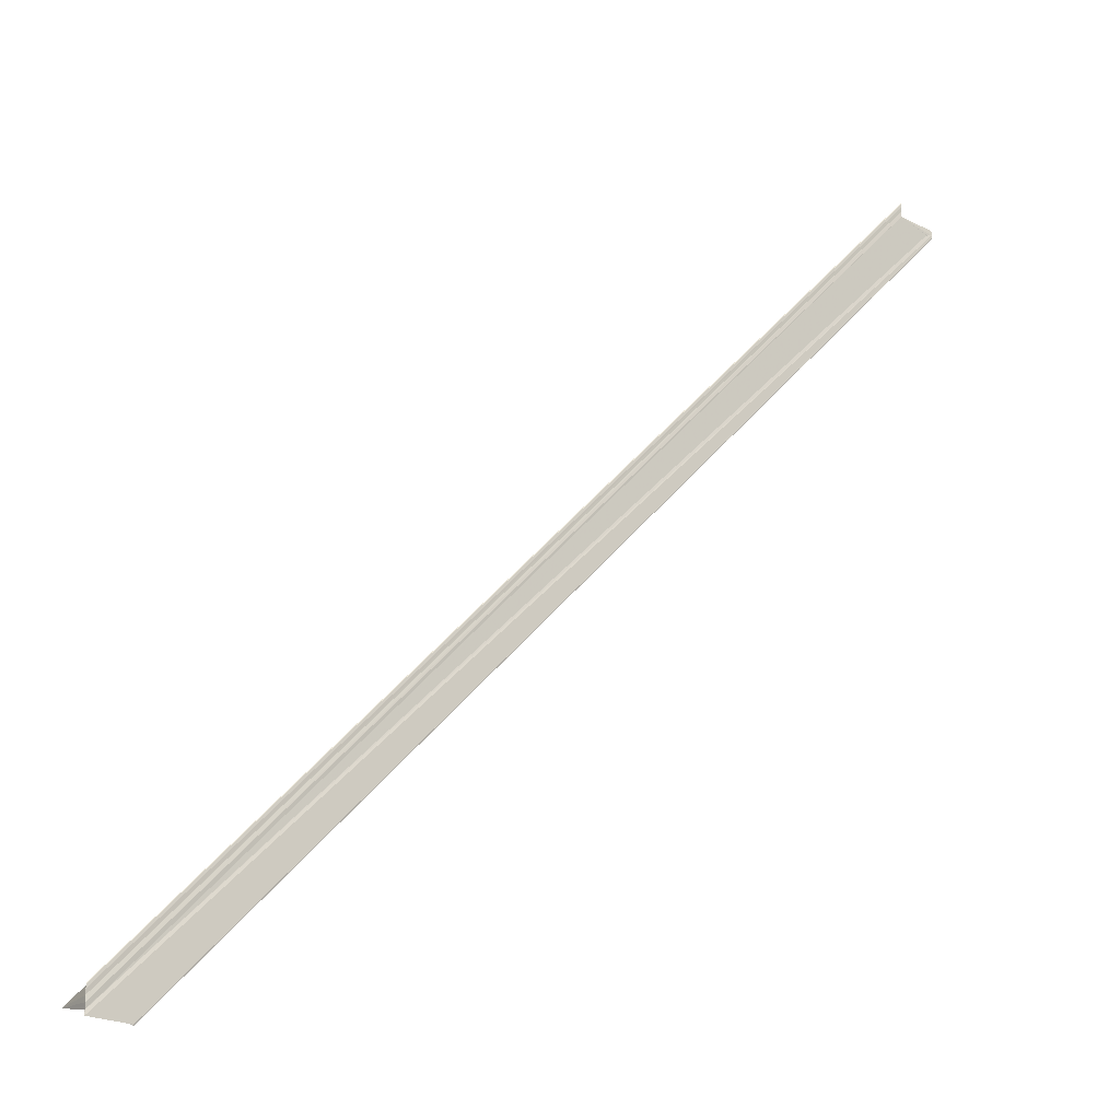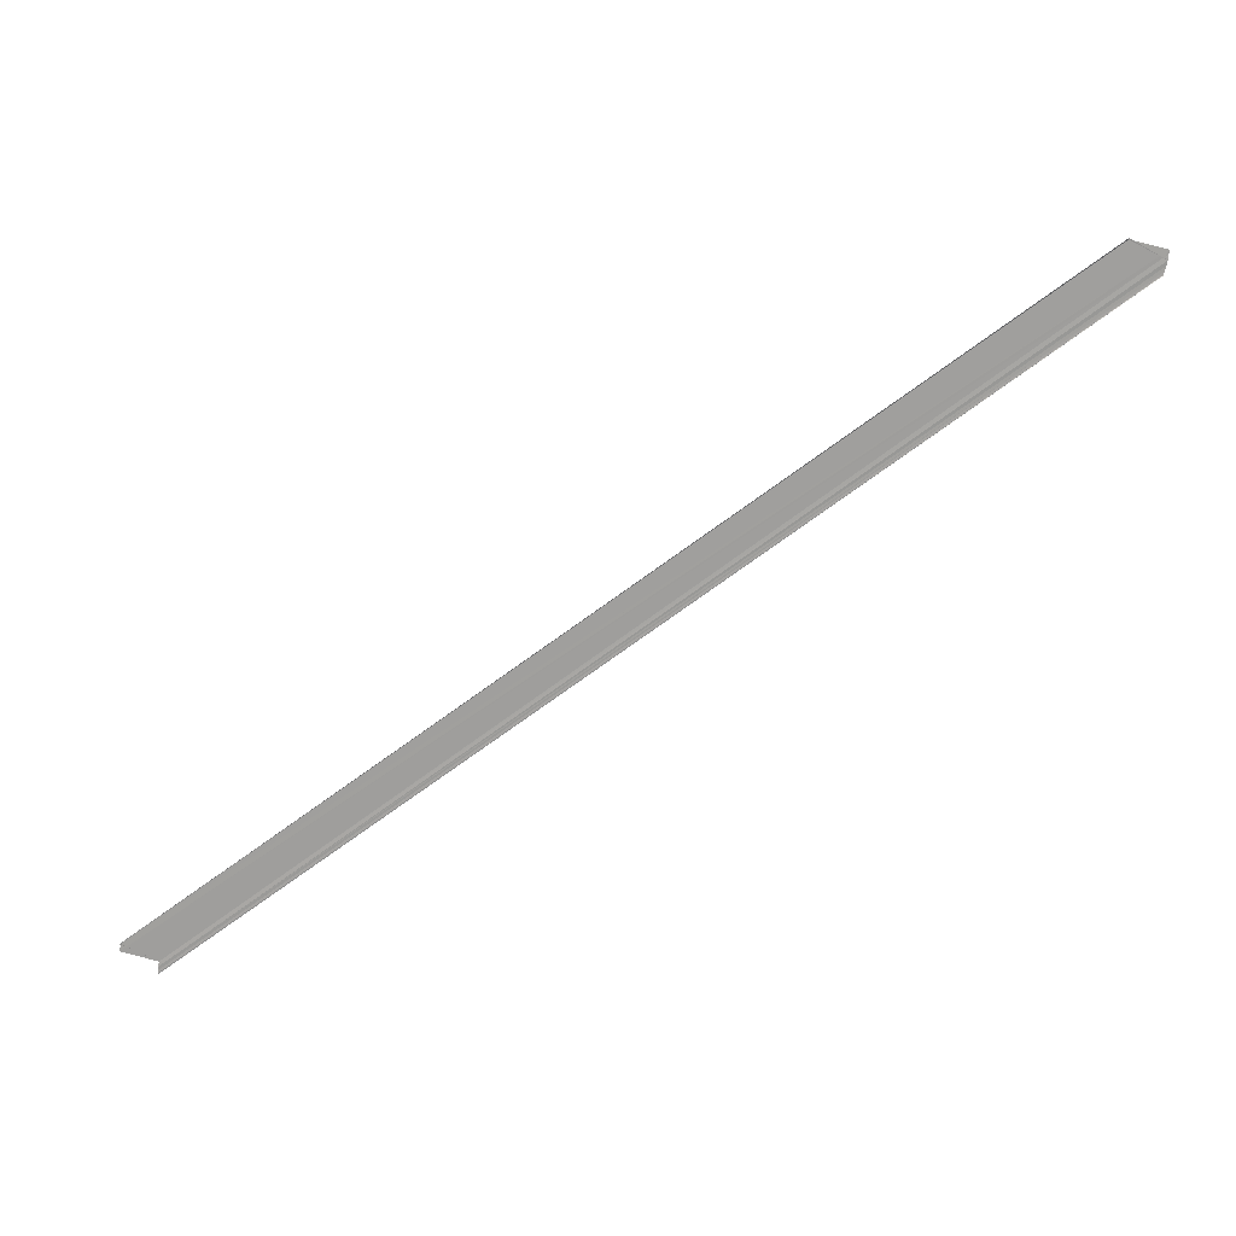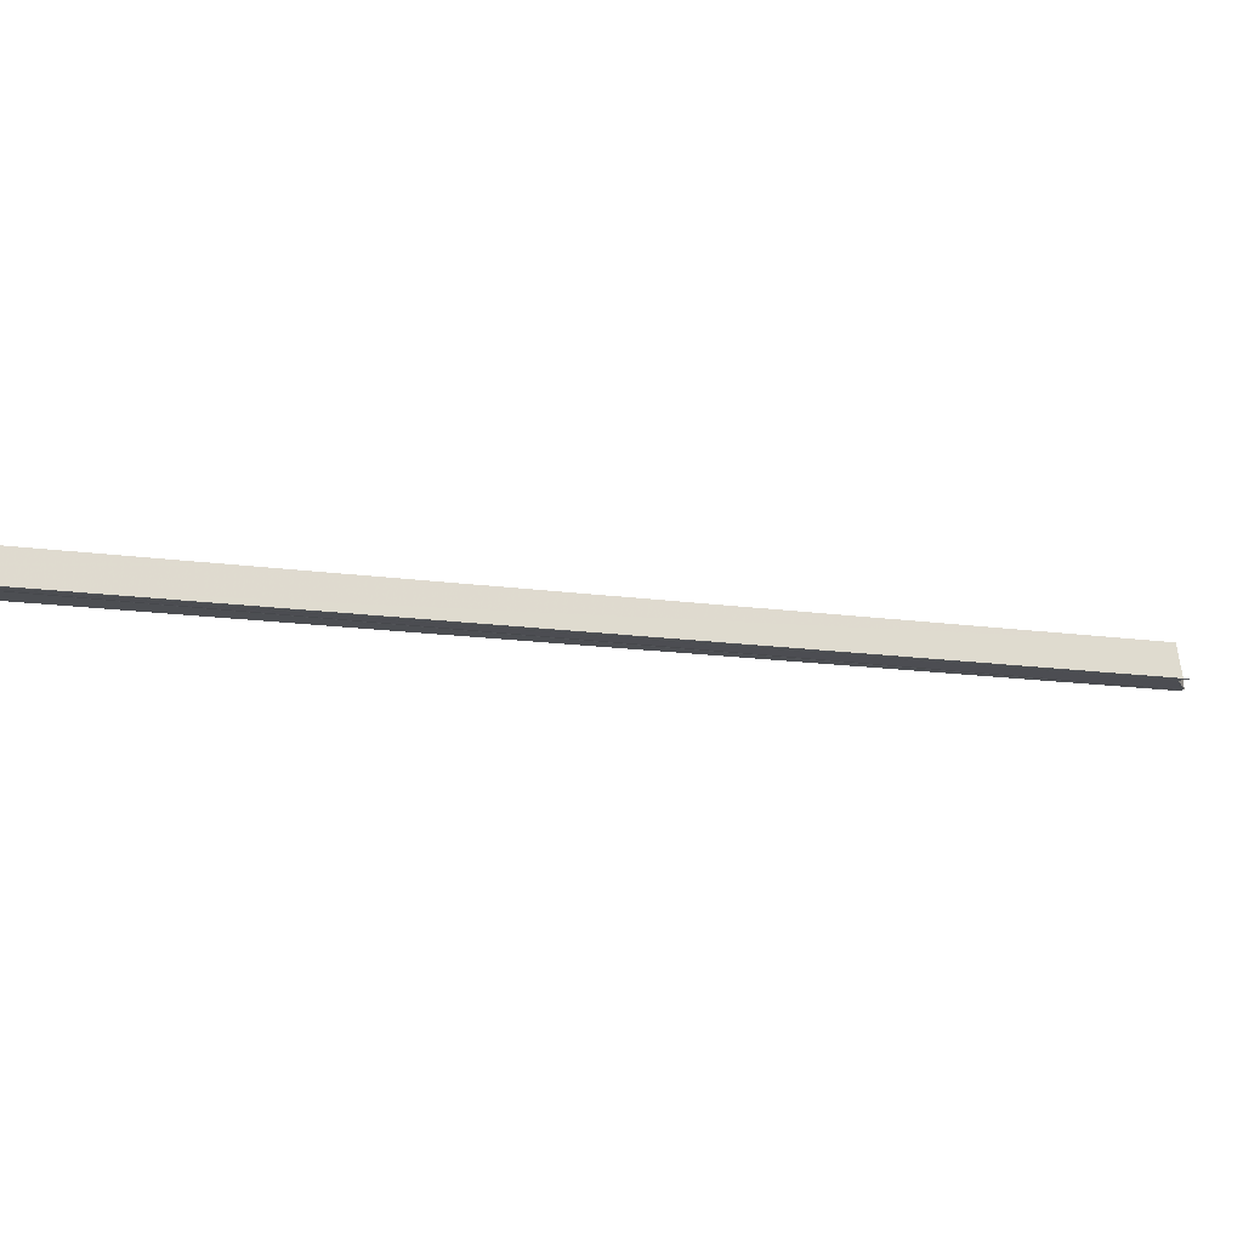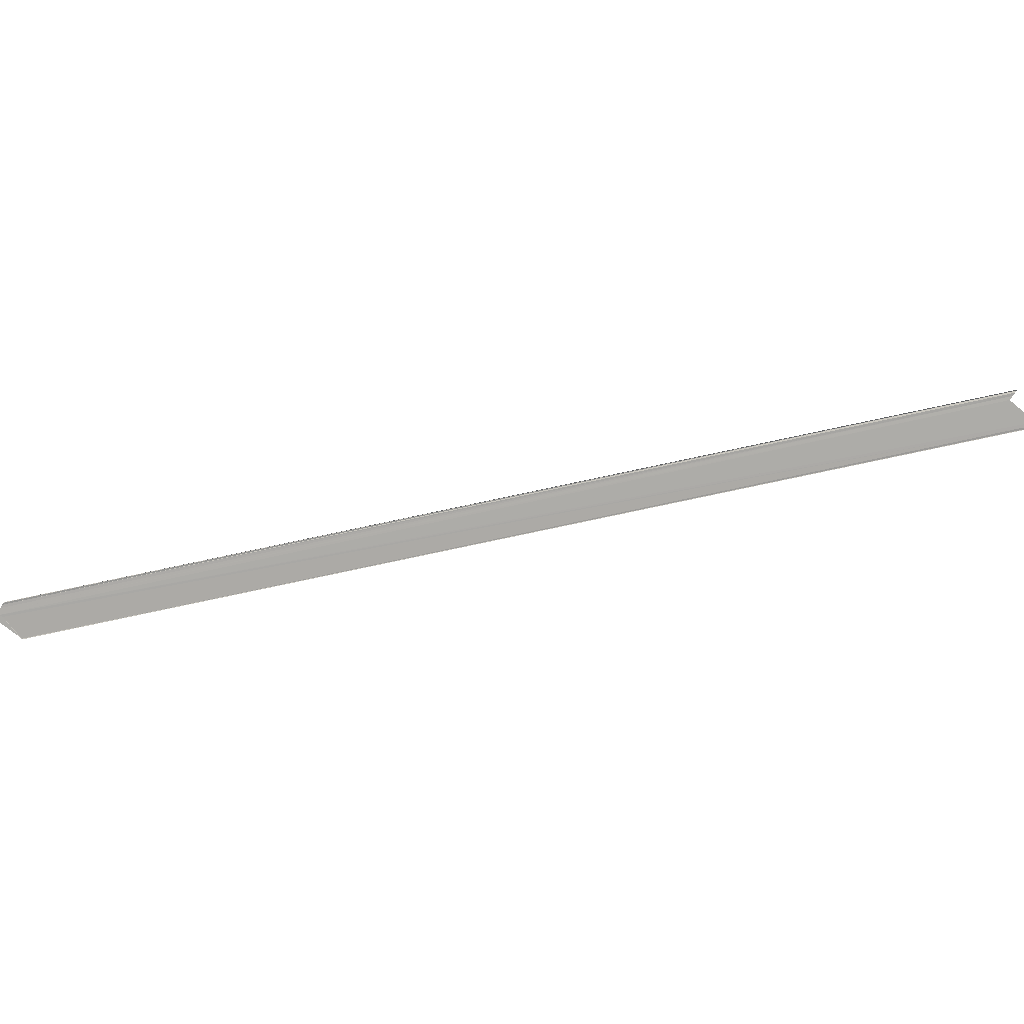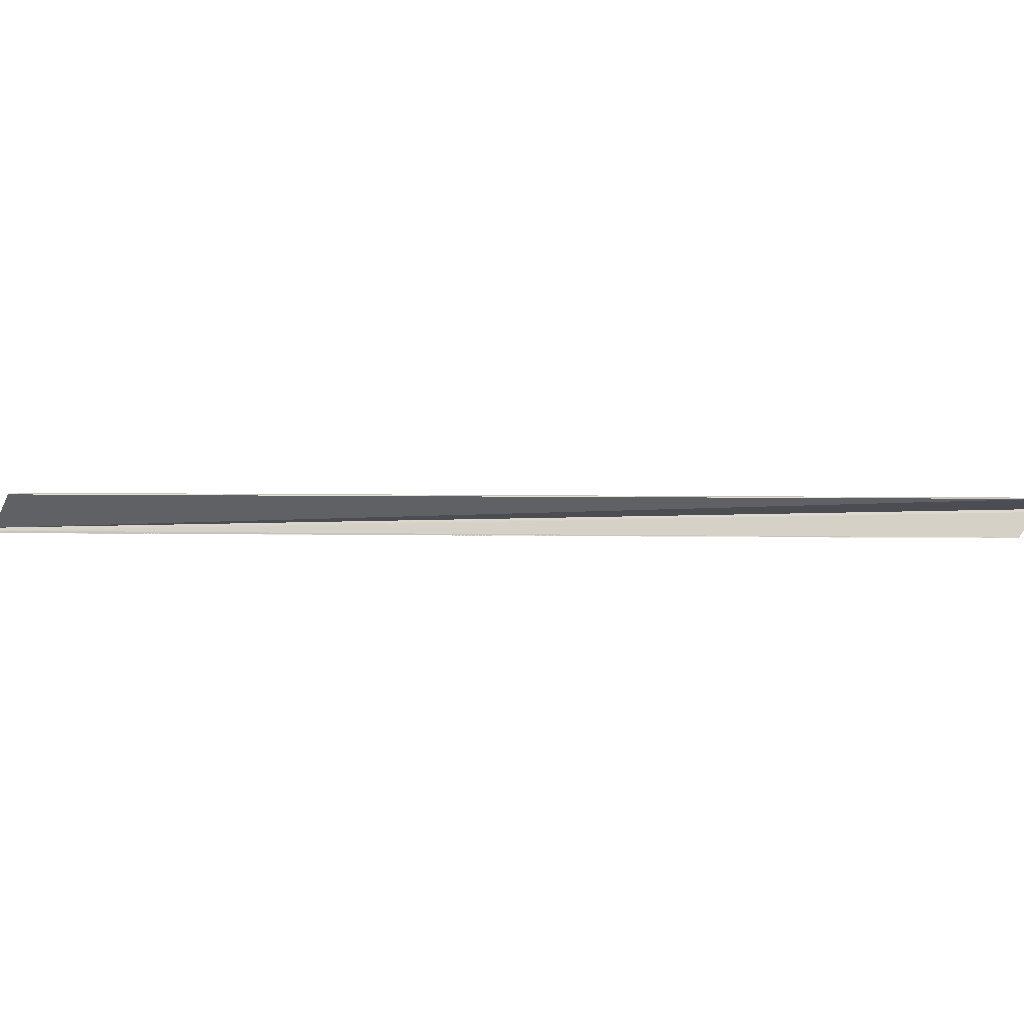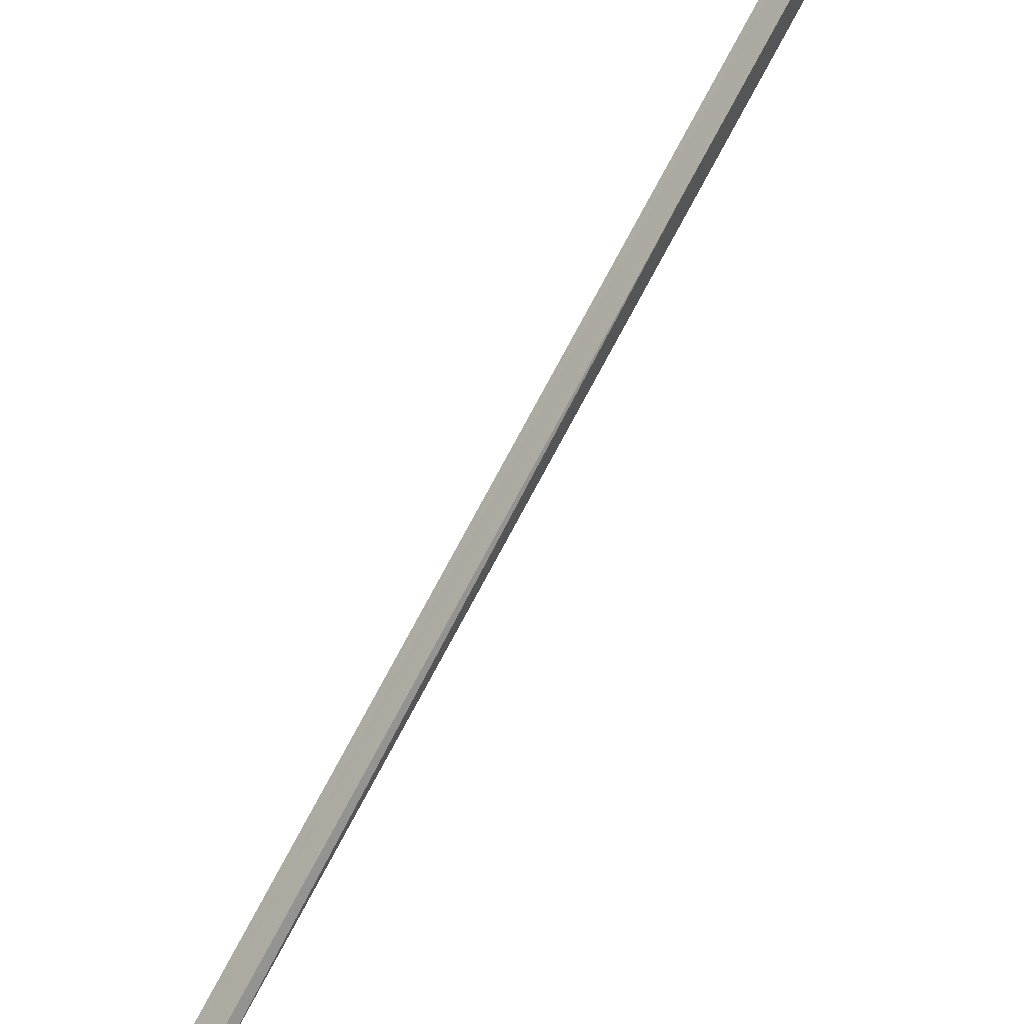
<metadata>
{"format":"obj","ext":"obj","renderer":"f3d","projection":"perspective","resolution":1024,"background":"white","views":[{"elev":-17.4,"azim":-35.1,"up":"+Z"},{"elev":-71.2,"azim":171.1,"up":"+Y"},{"elev":-15.9,"azim":-61.4,"up":"+Y"},{"elev":-75.7,"azim":-33.1,"up":"+Y"},{"elev":78.8,"azim":135.0,"up":"+Y"},{"elev":-35.7,"azim":46.7,"up":"+Z"}]}
</metadata>
<code>
o 29205
v 2212 1879 15.22
v 2212 1879 15.21
v 2212 1879 15
v 2212 1879 15.21
v 2212 1879 15
v 2212 1879 15
v 2212 1879 15.21
v 2212 1879 15.21
v 2212 1879 15.21
v 2212 1879 15
v 2212 1879 15.21
v 2212 1879 15
v 2212 1879 15
v 2212 1879 15
v 2212 1879 15
v 2212 1879 15
v 2212 1879 15.22
v 2212 1879 15.22
v 2212 1879 15
v 2212 1879 15.01
v 2212 1879 15
v 2212 1879 15.22
v 2212 1879 15.22
v 2212 1879 15.22
v 2212 1879 15.22
v 2212 1879 15.22
v 2212 1879 15.01
v 2212 1879 15.22
v 2212 1879 15
v 2212 1879 15.21
v 2212 1879 15.21
v 2212 1879 15.21
v 2212 1879 15.21
v 2212 1879 15
v 2212 1879 15
v 2212 1879 15.21
v 2212 1879 15.21
v 2212 1879 15
v 2212 1879 15
v 2212 1879 15.21
v 2212 1879 15
v 2212 1879 15
v 2212 1879 15.22
v 2212 1879 15.21
v 2212 1879 15.21
v 2212 1879 15.22
v 2212 1879 15.22
v 2212 1879 15.22
v 2212 1879 15.21
v 2212 1879 15.21
v 2212 1879 15.22
v 2212 1879 15.22
v 2212 1879 15
v 2212 1879 15.22
v 2212 1879 15.22
v 2212 1879 15.01
v 2212 1879 15.01
v 2212 1879 15.22
v 2212 1879 15.22
v 2212 1879 15.22
v 2212 1879 15.01
v 2212 1879 15.22
v 2212 1879 15.01
v 2212 1879 15
v 2212 1879 15
v 2212 1879 15
v 2212 1879 15
v 2212 1879 15
f 1 2 3
f 3 4 5
f 6 4 5
f 7 2 6
f 7 8 6
f 9 8 10
f 10 11 12
f 6 11 12
f 13 14 6
f 13 15 5
f 16 17 15
f 13 18 19
f 20 18 19
f 21 22 13
f 23 24 20
f 23 25 20
f 26 24 27
f 28 25 29
f 30 28 21
f 30 31 21
f 28 31 32
f 21 33 34
f 35 33 34
f 36 31 35
f 36 37 35
f 38 39 35
f 35 40 41
f 38 42 41
f 43 37 44
f 43 31 44
f 43 45 46
f 43 47 48
f 43 2 49
f 43 8 49
f 43 8 50
f 51 52 53
f 51 54 53
f 53 55 56
f 57 55 56
f 58 52 57
f 58 59 57
f 57 60 61
f 20 62 63
f 27 62 63
f 64 65 66
f 64 67 68

</code>
